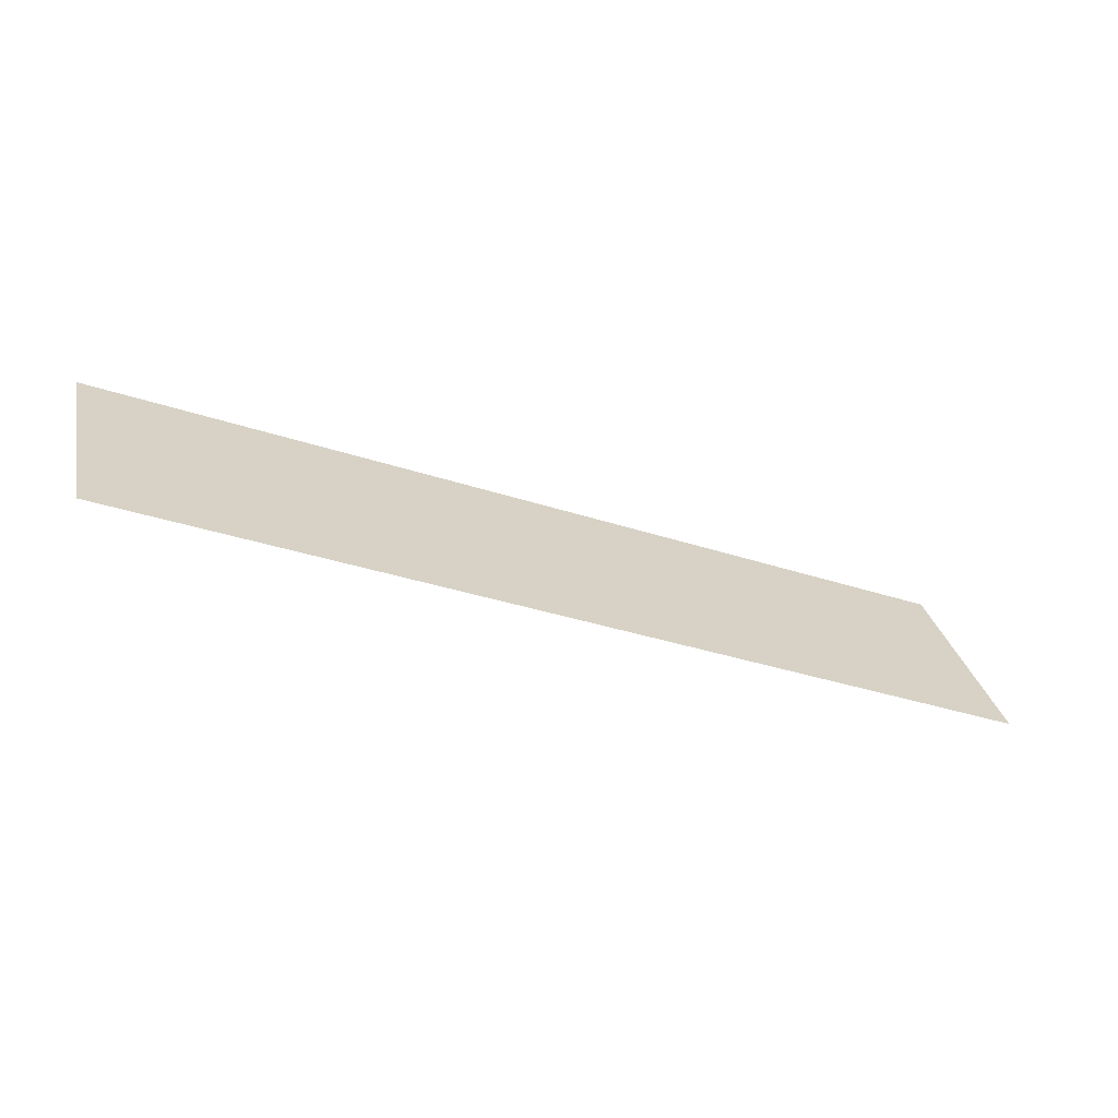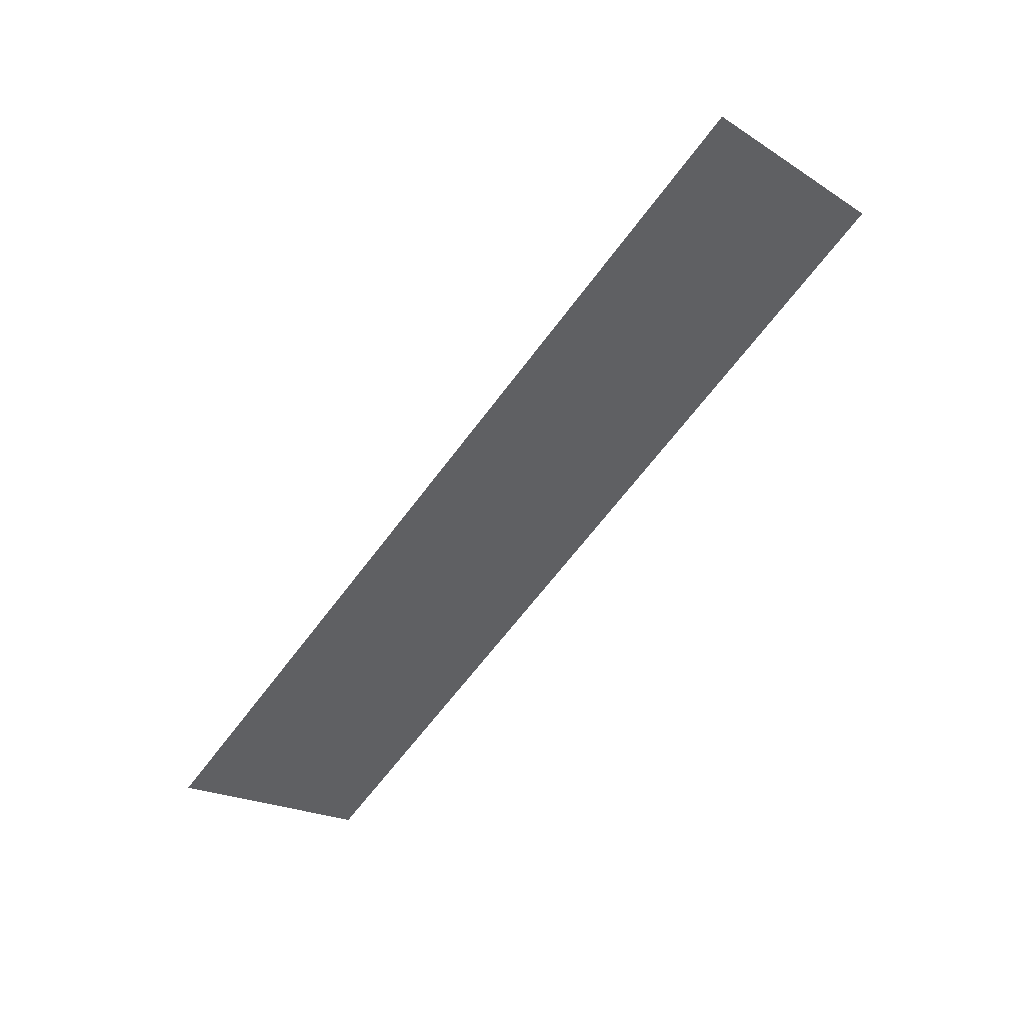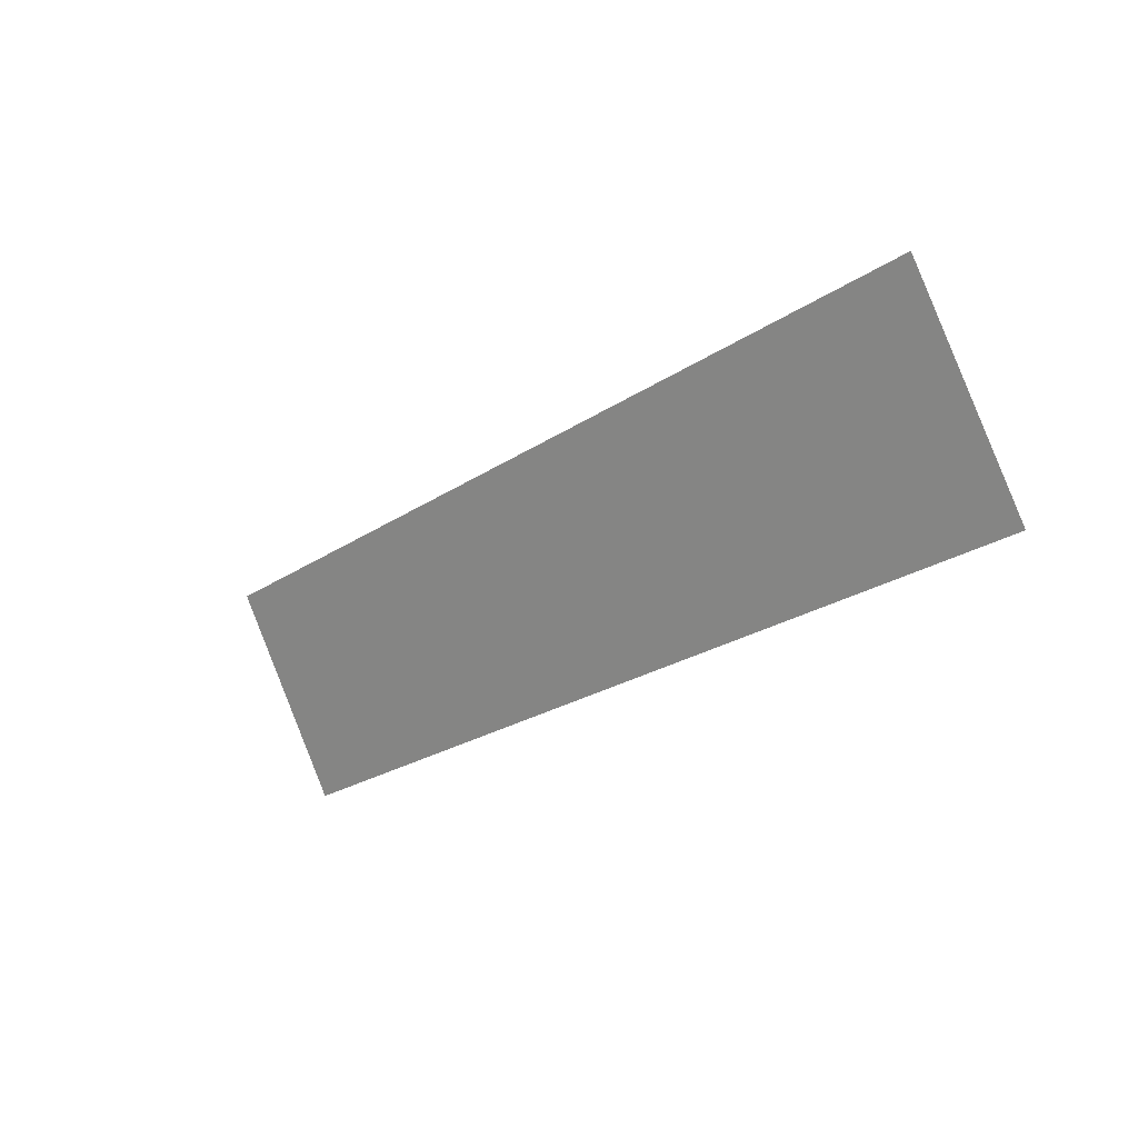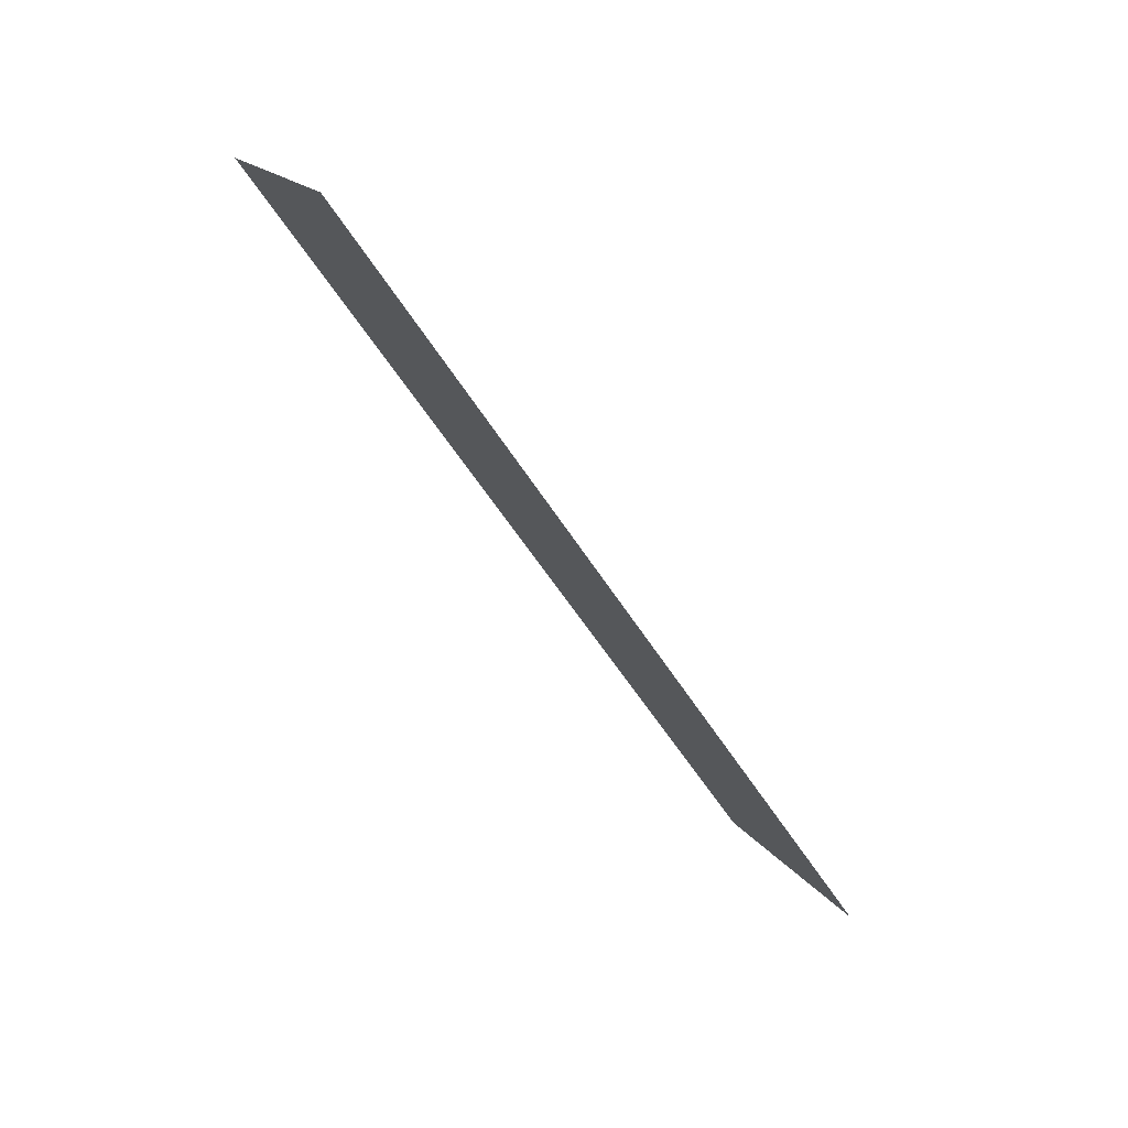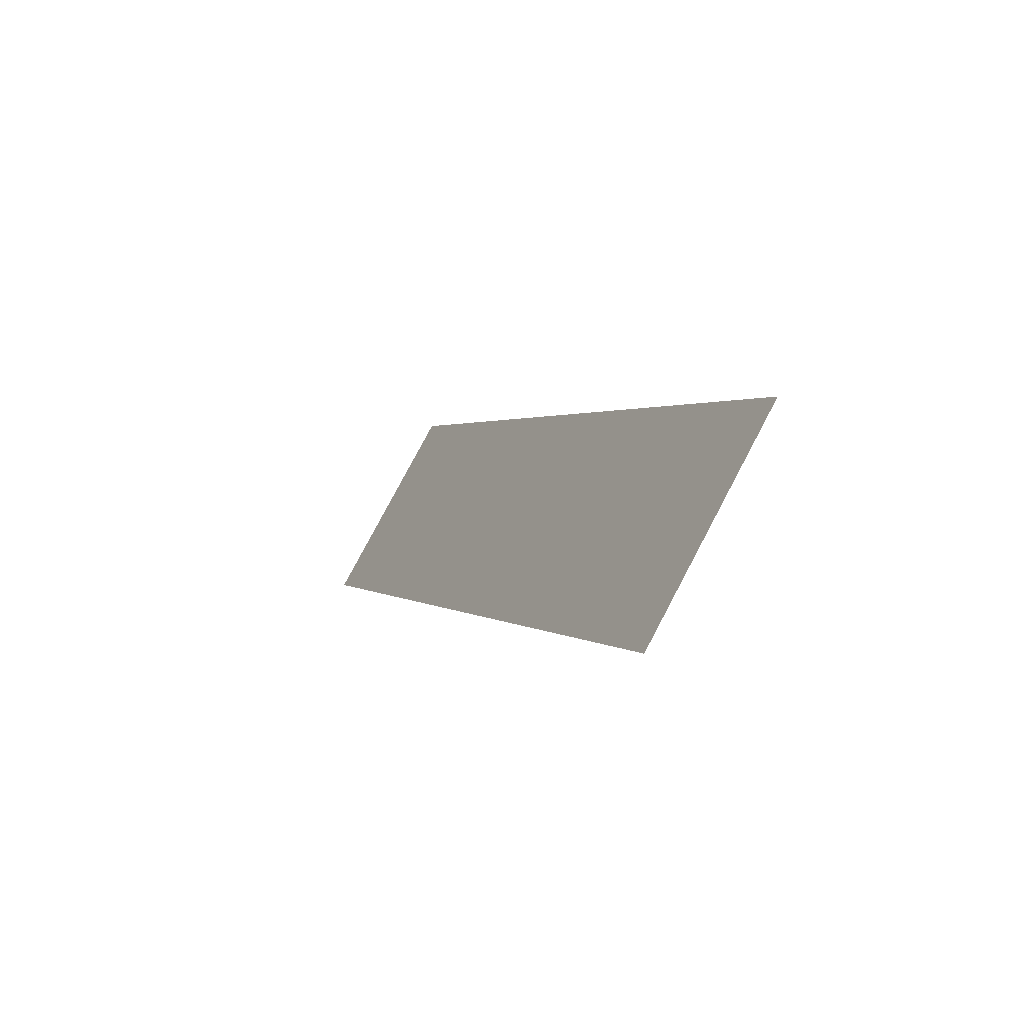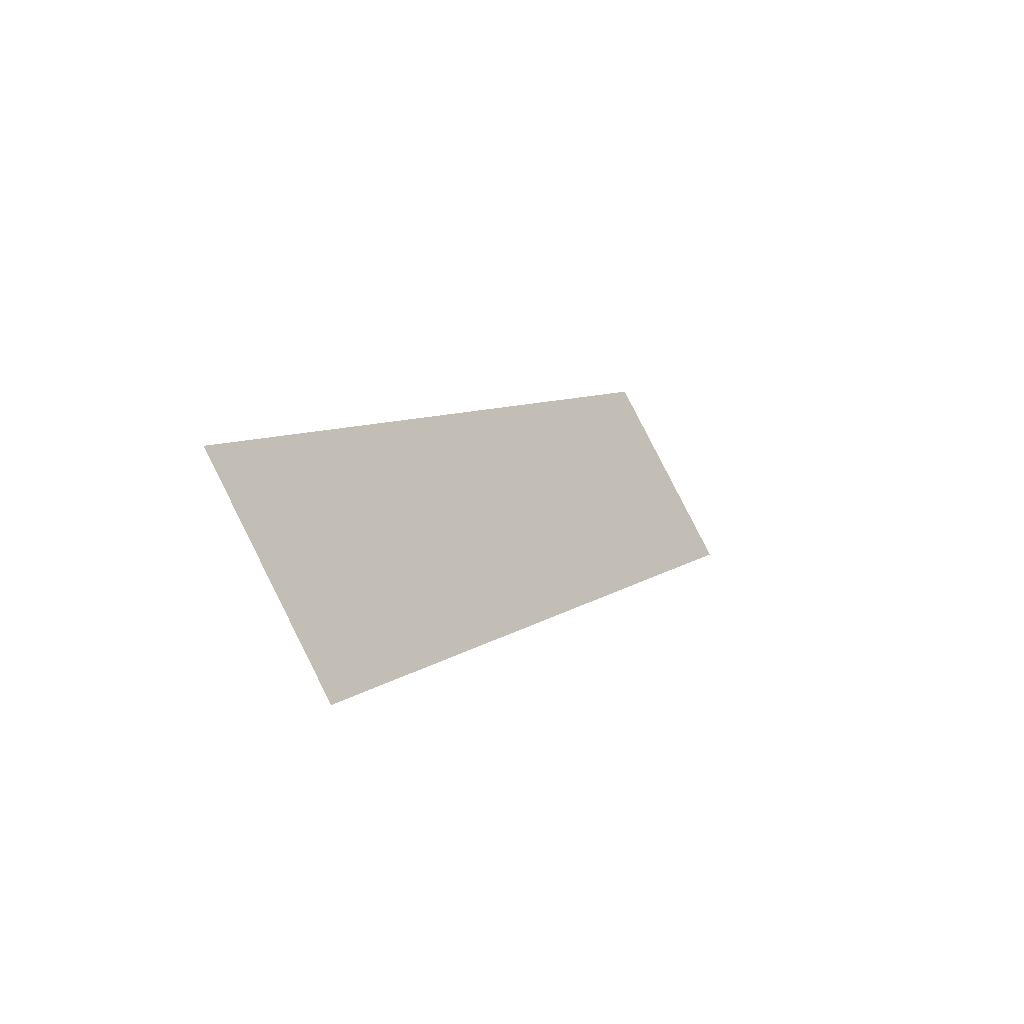
<metadata>
{"format":"obj","ext":"obj","renderer":"f3d","projection":"perspective","resolution":1024,"background":"white","views":[{"elev":-32.9,"azim":155.0,"up":"+Z"},{"elev":-65.9,"azim":53.1,"up":"+Y"},{"elev":-23.9,"azim":47.9,"up":"+Z"},{"elev":-54.5,"azim":121.1,"up":"+Z"},{"elev":1.2,"azim":-110.1,"up":"+Z"},{"elev":6.9,"azim":115.3,"up":"+Z"}]}
</metadata>
<code>
o Group6/mesh4/mesh4-geometry#mesh4-geometry
v 0.5008 0.3799 0.6605
v -0.4895 0.2542 0.8783
v 0.5008 0.2542 0.8783
v -0.4895 0.3799 0.6605
f 1 2 3
f 2 1 4
f 3 2 1
f 4 1 2

</code>
